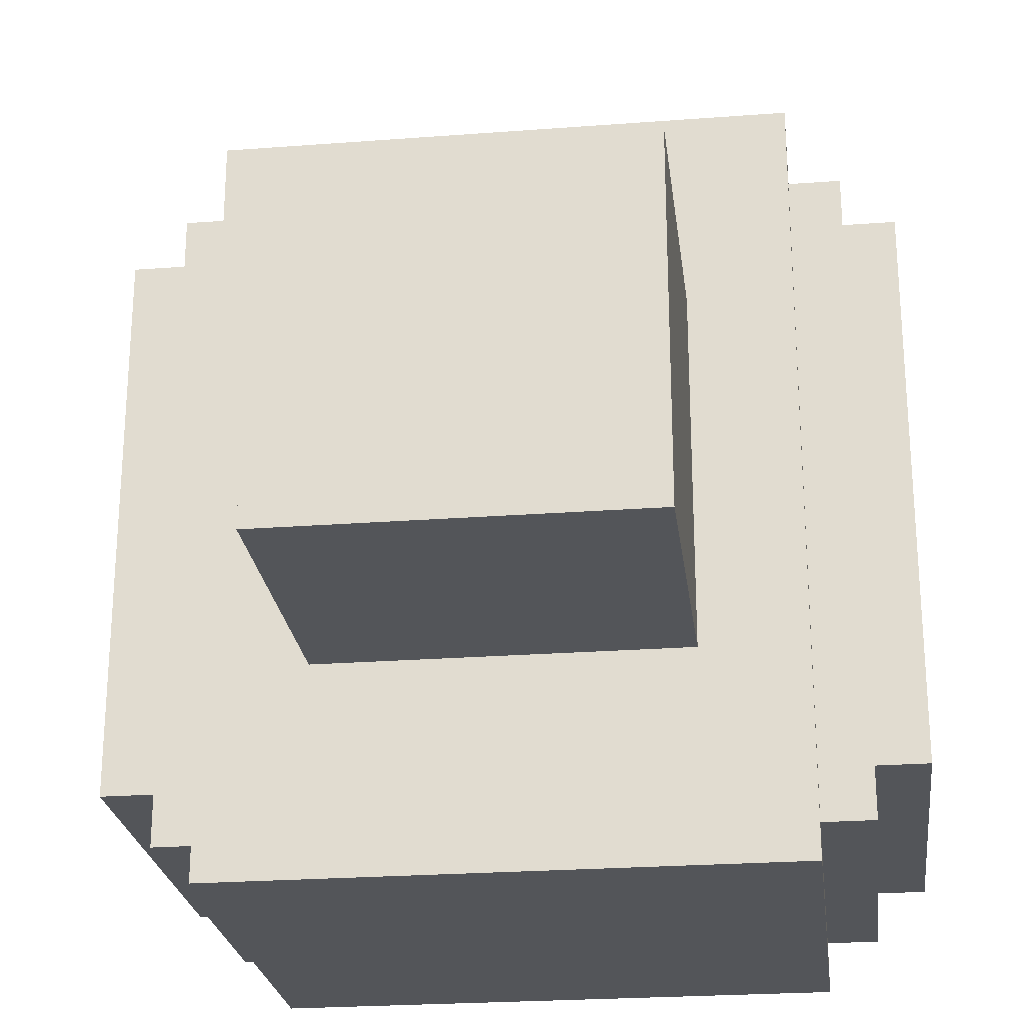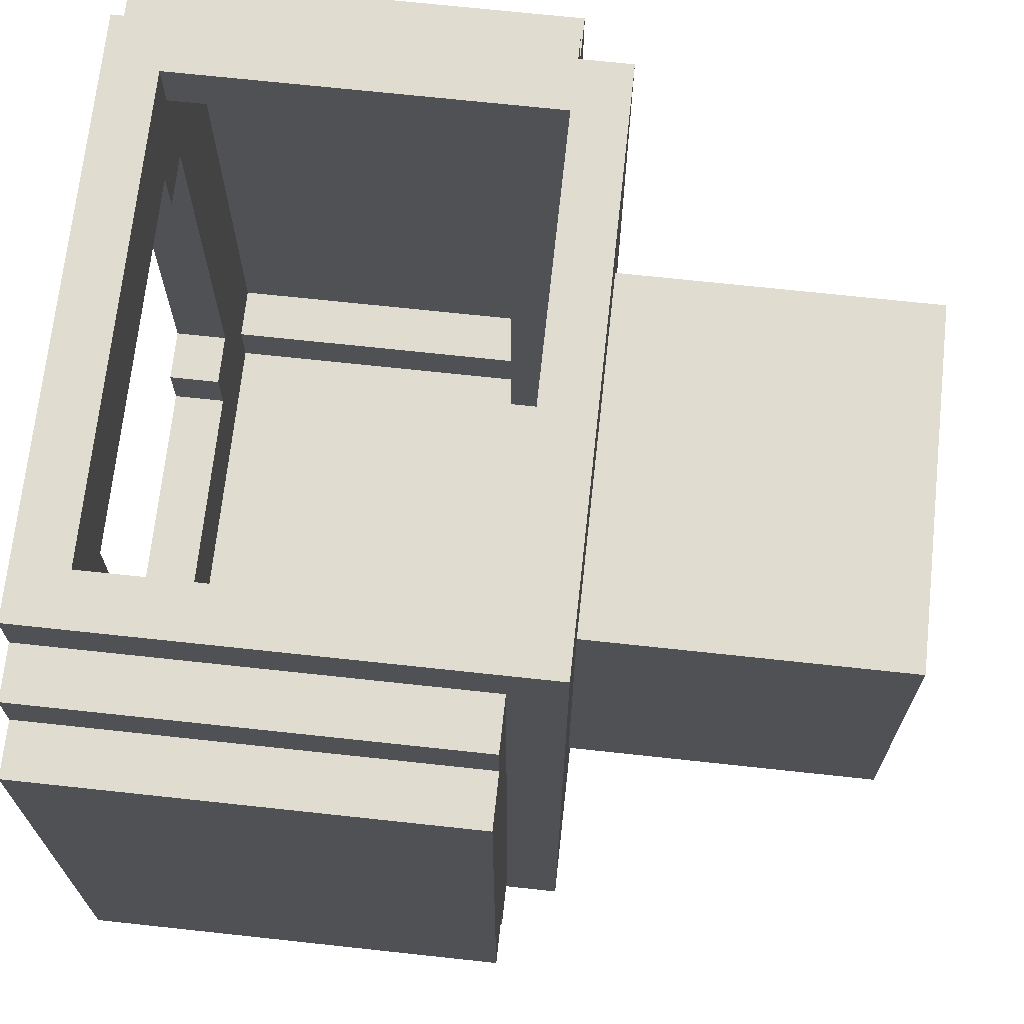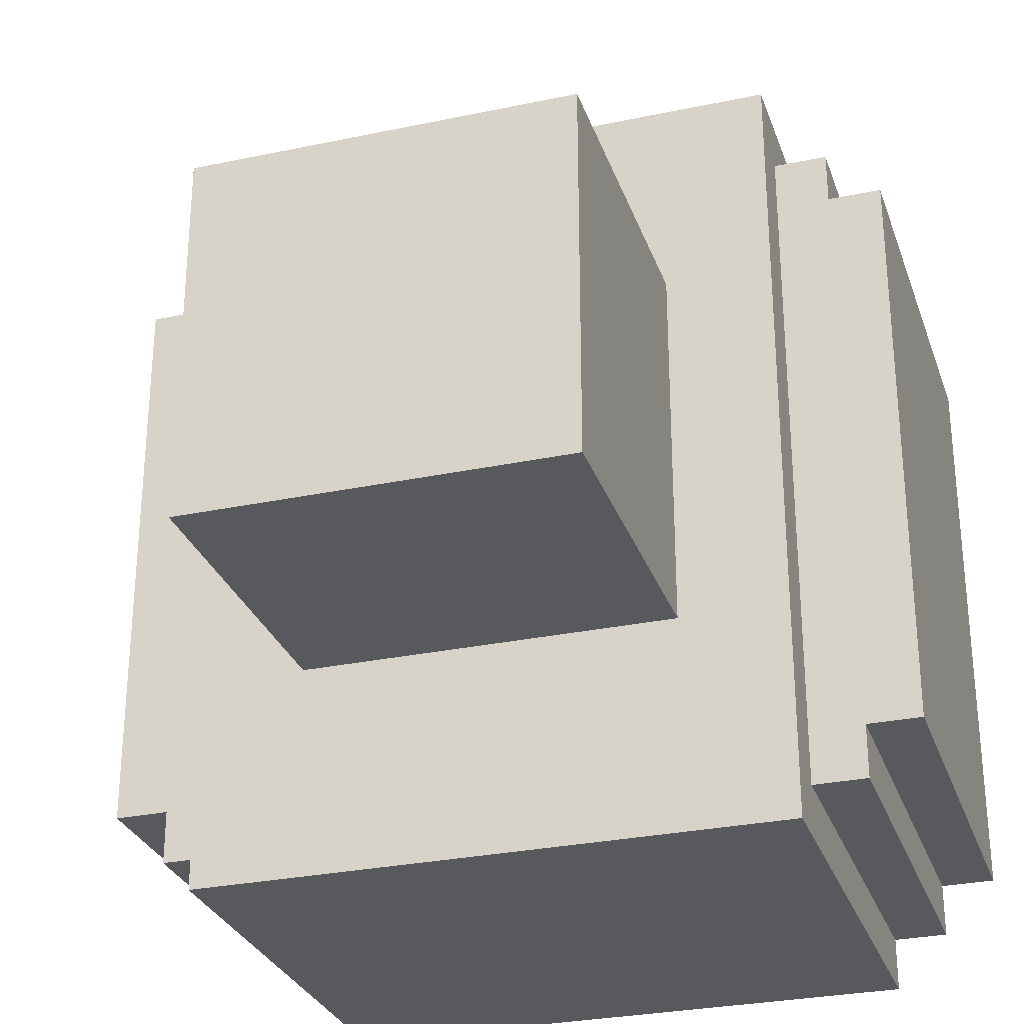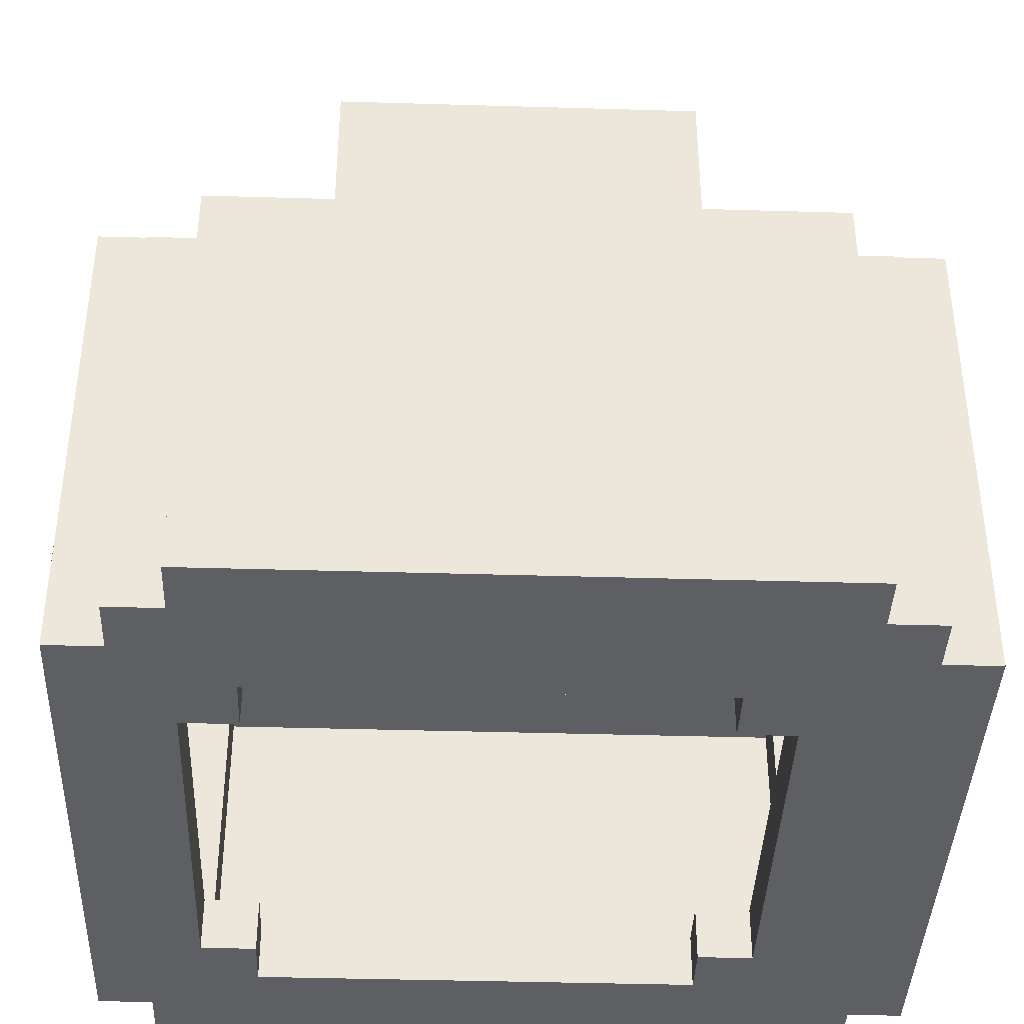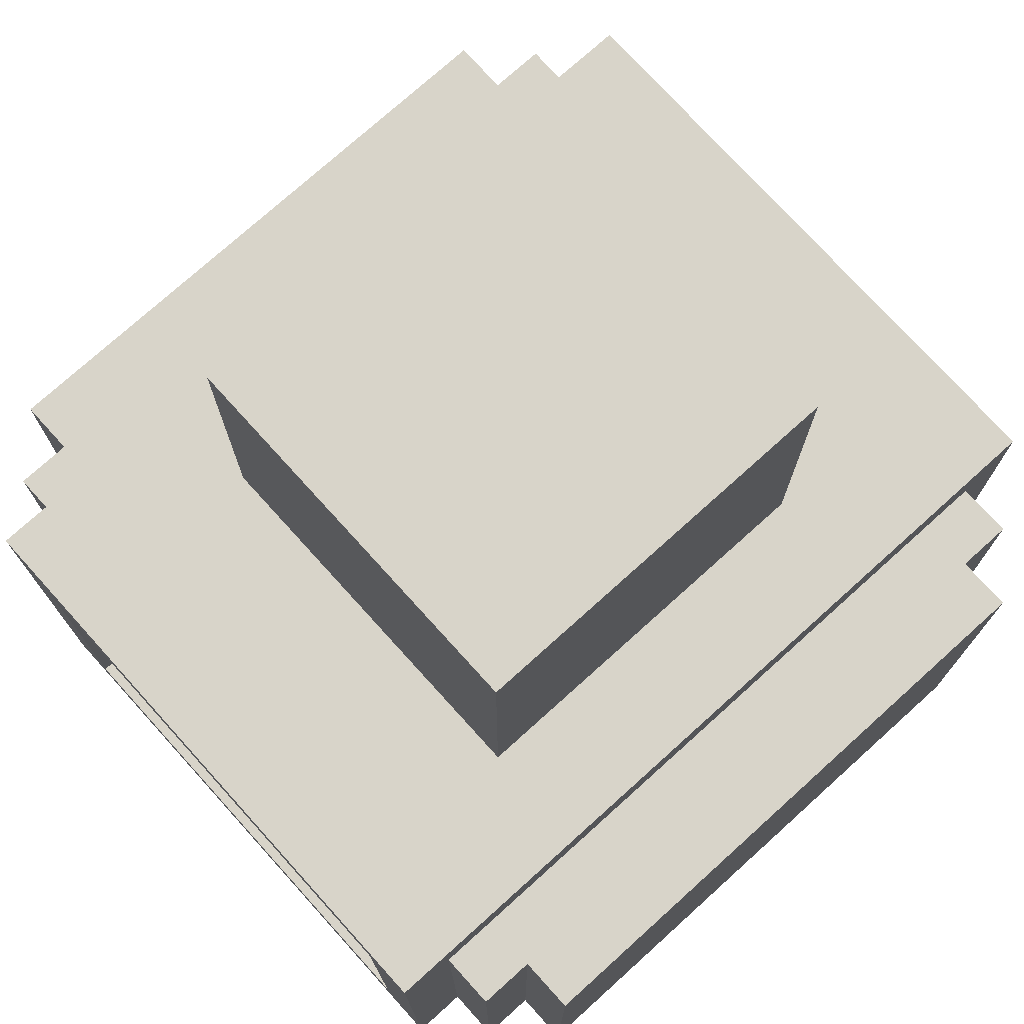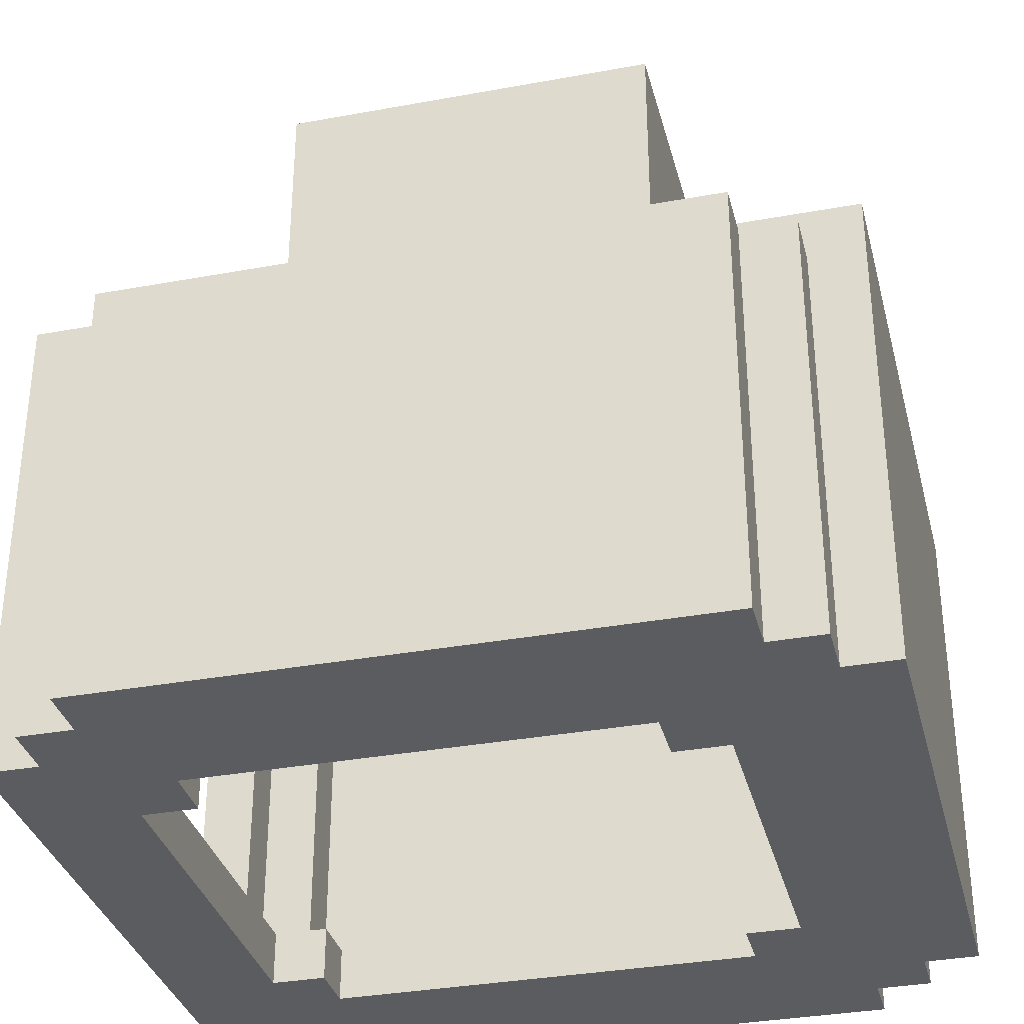
<metadata>
{"format":"obj","ext":"obj","renderer":"f3d","projection":"perspective","resolution":1024,"background":"white","views":[{"elev":-24.5,"azim":-172.9,"up":"+Z"},{"elev":69.5,"azim":96.2,"up":"+Z"},{"elev":-29.1,"azim":-162.6,"up":"+Z"},{"elev":-39.9,"azim":87.9,"up":"+Y"},{"elev":75.0,"azim":47.9,"up":"+Y"},{"elev":-34.0,"azim":104.0,"up":"+Y"}]}
</metadata>
<code>
v -7.5 0 5.5
v -7.5 0 -5.5
v -7.5 8 5.5
v -7.5 8 -5.5
v -6.5 0 6.5
v -6.5 0 5.5
v -6.5 0 -5.5
v -6.5 0 -6.5
v -6.5 8 6.5
v -6.5 8 5.5
v -6.5 8 -5.5
v -6.5 8 -6.5
v -5.5 0 7.5
v -5.5 0 6.5
v -5.5 0 -6.5
v -5.5 0 -7.5
v -5.5 8 6.5
v -5.5 8 -6.5
v -5.5 9 7.5
v -5.5 9 -7.5
v -3.5 9 3.5
v -3.5 9 -3.5
v -3.5 15 3.5
v -3.5 15 -3.5
v 3.5 0 5.5
v 3.5 0 4.5
v 3.5 0 -3.5
v 3.5 0 -4.5
v 3.5 1 5.5
v 3.5 1 4.5
v 3.5 1 -3.5
v 3.5 1 -4.5
v 4.5 0 4.5
v 4.5 0 -3.5
v 4.5 1 7.5
v 4.5 1 6.5
v 4.5 1 4.5
v 4.5 1 -3.5
v 4.5 7 6.5
v 4.5 7 -5.5
v 4.5 8 7.5
v 4.5 8 -5.5
v 5.5 1 6.5
v 5.5 1 5.5
v 5.5 1 -5.5
v 5.5 1 -6.5
v 5.5 7 6.5
v 5.5 7 5.5
v 5.5 7 -5.5
v 5.5 7 -6.5
v 6.5 1 5.5
v 6.5 1 -5.5
v 6.5 7 5.5
v 6.5 7 -5.5
v -6.5 1 5.5
v -6.5 1 -5.5
v -6.5 7 5.5
v -6.5 7 -5.5
v -5.5 1 6.5
v -5.5 1 5.5
v -5.5 1 -5.5
v -5.5 1 -6.5
v -5.5 7 6.5
v -5.5 7 5.5
v -5.5 7 -5.5
v -5.5 7 -6.5
v -4.5 0 4.5
v -4.5 0 -3.5
v -4.5 1 7.5
v -4.5 1 6.5
v -4.5 1 4.5
v -4.5 1 -3.5
v -4.5 7 6.5
v -4.5 7 -5.5
v -4.5 8 7.5
v -4.5 8 -5.5
v -3.5 0 5.5
v -3.5 0 4.5
v -3.5 0 -3.5
v -3.5 0 -4.5
v -3.5 1 5.5
v -3.5 1 4.5
v -3.5 1 -3.5
v -3.5 1 -4.5
v 3.5 9 3.5
v 3.5 9 -3.5
v 3.5 15 3.5
v 3.5 15 -3.5
v 5.5 0 7.5
v 5.5 0 6.5
v 5.5 0 -6.5
v 5.5 0 -7.5
v 5.5 8 6.5
v 5.5 8 -6.5
v 5.5 9 7.5
v 5.5 9 -7.5
v 6.5 0 6.5
v 6.5 0 5.5
v 6.5 0 -5.5
v 6.5 0 -6.5
v 6.5 8 6.5
v 6.5 8 5.5
v 6.5 8 -5.5
v 6.5 8 -6.5
v 7.5 0 5.5
v 7.5 0 -5.5
v 7.5 8 5.5
v 7.5 8 -5.5
v -5.5 0 7.5
v -5.5 9 7.5
v -4.5 1 7.5
v -4.5 8 7.5
v 4.5 1 7.5
v 4.5 8 7.5
v 5.5 0 7.5
v 5.5 9 7.5
v -6.5 0 6.5
v -6.5 8 6.5
v -5.5 0 6.5
v -5.5 8 6.5
v 5.5 0 6.5
v 5.5 8 6.5
v 6.5 0 6.5
v 6.5 8 6.5
v -7.5 0 5.5
v -7.5 8 5.5
v -6.5 0 5.5
v -6.5 8 5.5
v 6.5 0 5.5
v 6.5 8 5.5
v 7.5 0 5.5
v 7.5 8 5.5
v -3.5 9 3.5
v -3.5 15 3.5
v 3.5 9 3.5
v 3.5 15 3.5
v -4.5 0 -3.5
v -4.5 1 -3.5
v -3.5 0 -3.5
v -3.5 1 -3.5
v 3.5 0 -3.5
v 3.5 1 -3.5
v 4.5 0 -3.5
v 4.5 1 -3.5
v -3.5 0 -4.5
v -3.5 1 -4.5
v 3.5 0 -4.5
v 3.5 1 -4.5
v -6.5 1 -5.5
v -6.5 7 -5.5
v -5.5 1 -5.5
v -5.5 7 -5.5
v -4.5 7 -5.5
v -4.5 8 -5.5
v 4.5 7 -5.5
v 4.5 8 -5.5
v 5.5 1 -5.5
v 5.5 7 -5.5
v 6.5 1 -5.5
v 6.5 7 -5.5
v -5.5 1 -6.5
v -5.5 7 -6.5
v 5.5 1 -6.5
v 5.5 7 -6.5
v -5.5 1 6.5
v -5.5 7 6.5
v -4.5 1 6.5
v -4.5 7 6.5
v 4.5 1 6.5
v 4.5 7 6.5
v 5.5 1 6.5
v 5.5 7 6.5
v -6.5 1 5.5
v -6.5 7 5.5
v -5.5 1 5.5
v -5.5 7 5.5
v -3.5 0 5.5
v -3.5 1 5.5
v 3.5 0 5.5
v 3.5 1 5.5
v 5.5 1 5.5
v 5.5 7 5.5
v 6.5 1 5.5
v 6.5 7 5.5
v -4.5 0 4.5
v -4.5 1 4.5
v -3.5 0 4.5
v -3.5 1 4.5
v 3.5 0 4.5
v 3.5 1 4.5
v 4.5 0 4.5
v 4.5 1 4.5
v -3.5 9 -3.5
v -3.5 15 -3.5
v 3.5 9 -3.5
v 3.5 15 -3.5
v -7.5 0 -5.5
v -7.5 8 -5.5
v -6.5 0 -5.5
v -6.5 8 -5.5
v 6.5 0 -5.5
v 6.5 8 -5.5
v 7.5 0 -5.5
v 7.5 8 -5.5
v -6.5 0 -6.5
v -6.5 8 -6.5
v -5.5 0 -6.5
v -5.5 8 -6.5
v 5.5 0 -6.5
v 5.5 8 -6.5
v 6.5 0 -6.5
v 6.5 8 -6.5
v -5.5 0 -7.5
v -5.5 9 -7.5
v 5.5 0 -7.5
v 5.5 9 -7.5
v -5.5 0 7.5
v 5.5 0 7.5
v -6.5 0 6.5
v -5.5 0 6.5
v 5.5 0 6.5
v 6.5 0 6.5
v -7.5 0 5.5
v -6.5 0 5.5
v -3.5 0 5.5
v 3.5 0 5.5
v 6.5 0 5.5
v 7.5 0 5.5
v -4.5 0 4.5
v -3.5 0 4.5
v 3.5 0 4.5
v 4.5 0 4.5
v -4.5 0 -3.5
v -3.5 0 -3.5
v 3.5 0 -3.5
v 4.5 0 -3.5
v -3.5 0 -4.5
v 3.5 0 -4.5
v -7.5 0 -5.5
v -6.5 0 -5.5
v 6.5 0 -5.5
v 7.5 0 -5.5
v -6.5 0 -6.5
v -5.5 0 -6.5
v 5.5 0 -6.5
v 6.5 0 -6.5
v -5.5 0 -7.5
v 5.5 0 -7.5
v -5.5 7 6.5
v -4.5 7 6.5
v 4.5 7 6.5
v 5.5 7 6.5
v -6.5 7 5.5
v -5.5 7 5.5
v 5.5 7 5.5
v 6.5 7 5.5
v -6.5 7 -5.5
v -5.5 7 -5.5
v -4.5 7 -5.5
v 4.5 7 -5.5
v 5.5 7 -5.5
v 6.5 7 -5.5
v -5.5 7 -6.5
v 5.5 7 -6.5
v -4.5 8 7.5
v 4.5 8 7.5
v -4.5 8 -5.5
v 4.5 8 -5.5
v -4.5 1 7.5
v 4.5 1 7.5
v -5.5 1 6.5
v -4.5 1 6.5
v 4.5 1 6.5
v 5.5 1 6.5
v -6.5 1 5.5
v -5.5 1 5.5
v -3.5 1 5.5
v 3.5 1 5.5
v 5.5 1 5.5
v 6.5 1 5.5
v -4.5 1 4.5
v -3.5 1 4.5
v 3.5 1 4.5
v 4.5 1 4.5
v -4.5 1 -3.5
v -3.5 1 -3.5
v 3.5 1 -3.5
v 4.5 1 -3.5
v -3.5 1 -4.5
v 3.5 1 -4.5
v -6.5 1 -5.5
v -5.5 1 -5.5
v 5.5 1 -5.5
v 6.5 1 -5.5
v -5.5 1 -6.5
v 5.5 1 -6.5
v -6.5 8 6.5
v -5.5 8 6.5
v 5.5 8 6.5
v 6.5 8 6.5
v -7.5 8 5.5
v -6.5 8 5.5
v 6.5 8 5.5
v 7.5 8 5.5
v -7.5 8 -5.5
v -6.5 8 -5.5
v 6.5 8 -5.5
v 7.5 8 -5.5
v -6.5 8 -6.5
v -5.5 8 -6.5
v 5.5 8 -6.5
v 6.5 8 -6.5
v -5.5 9 7.5
v 5.5 9 7.5
v -3.5 9 3.5
v 3.5 9 3.5
v -3.5 9 -3.5
v 3.5 9 -3.5
v -5.5 9 -7.5
v 5.5 9 -7.5
v -3.5 15 3.5
v 3.5 15 3.5
v -3.5 15 -3.5
v 3.5 15 -3.5
f 3 2 1
f 4 2 3
f 9 6 5
f 10 6 9
f 11 8 7
f 12 8 11
f 17 14 13
f 18 16 15
f 19 17 13
f 19 18 17
f 20 16 18
f 20 18 19
f 23 22 21
f 24 22 23
f 29 26 25
f 30 26 29
f 31 28 27
f 32 28 31
f 37 34 33
f 38 34 37
f 39 36 35
f 41 39 35
f 41 40 39
f 42 40 41
f 47 44 43
f 48 44 47
f 49 46 45
f 50 46 49
f 53 52 51
f 54 52 53
f 55 56 57
f 57 56 58
f 59 60 63
f 63 60 64
f 61 62 65
f 65 62 66
f 67 68 71
f 71 68 72
f 69 70 73
f 69 73 75
f 73 74 75
f 75 74 76
f 77 78 81
f 81 78 82
f 79 80 83
f 83 80 84
f 85 86 87
f 87 86 88
f 89 90 93
f 91 92 94
f 89 93 95
f 93 94 95
f 94 92 96
f 95 94 96
f 97 98 101
f 101 98 102
f 99 100 103
f 103 100 104
f 105 106 107
f 107 106 108
f 111 110 109
f 112 110 111
f 113 111 109
f 114 110 112
f 115 113 109
f 115 114 113
f 116 110 114
f 116 114 115
f 119 118 117
f 120 118 119
f 123 122 121
f 124 122 123
f 127 126 125
f 128 126 127
f 131 130 129
f 132 130 131
f 135 134 133
f 136 134 135
f 139 138 137
f 140 138 139
f 143 142 141
f 144 142 143
f 147 146 145
f 148 146 147
f 151 150 149
f 152 150 151
f 155 154 153
f 156 154 155
f 159 158 157
f 160 158 159
f 163 162 161
f 164 162 163
f 165 166 167
f 167 166 168
f 169 170 171
f 171 170 172
f 173 174 175
f 175 174 176
f 177 178 179
f 179 178 180
f 181 182 183
f 183 182 184
f 185 186 187
f 187 186 188
f 189 190 191
f 191 190 192
f 193 194 195
f 195 194 196
f 197 198 199
f 199 198 200
f 201 202 203
f 203 202 204
f 205 206 207
f 207 206 208
f 209 210 211
f 211 210 212
f 213 214 215
f 215 214 216
f 220 218 217
f 221 218 220
f 224 220 219
f 224 222 221
f 224 221 220
f 225 222 224
f 226 222 225
f 227 222 226
f 229 224 223
f 229 225 224
f 230 225 229
f 231 228 227
f 231 227 226
f 232 228 231
f 233 229 223
f 236 228 232
f 237 234 233
f 238 236 235
f 239 237 233
f 239 238 237
f 239 233 223
f 240 238 239
f 241 236 238
f 241 238 240
f 241 228 236
f 242 228 241
f 243 241 240
f 244 241 243
f 245 241 244
f 246 241 245
f 247 245 244
f 248 245 247
f 254 250 249
f 255 252 251
f 257 254 253
f 258 250 254
f 258 254 257
f 259 250 258
f 260 256 255
f 260 255 251
f 261 256 260
f 262 256 261
f 263 259 258
f 263 261 260
f 263 260 259
f 264 261 263
f 267 266 265
f 268 266 267
f 269 270 272
f 272 270 273
f 271 272 276
f 273 274 276
f 272 273 276
f 276 274 277
f 277 274 278
f 278 274 279
f 275 276 281
f 276 277 281
f 281 277 282
f 279 280 283
f 278 279 283
f 283 280 284
f 275 281 285
f 284 280 288
f 285 286 289
f 287 288 290
f 285 289 291
f 289 290 291
f 275 285 291
f 291 290 292
f 290 288 293
f 292 290 293
f 288 280 293
f 293 280 294
f 292 293 295
f 295 293 296
f 297 298 302
f 299 300 303
f 301 302 305
f 302 298 306
f 305 302 306
f 303 304 307
f 299 303 307
f 307 304 308
f 306 298 309
f 309 298 310
f 299 307 311
f 311 307 312
f 313 314 315
f 315 314 316
f 313 315 317
f 316 314 318
f 313 317 319
f 317 318 319
f 318 314 320
f 319 318 320
f 321 322 323
f 323 322 324

</code>
